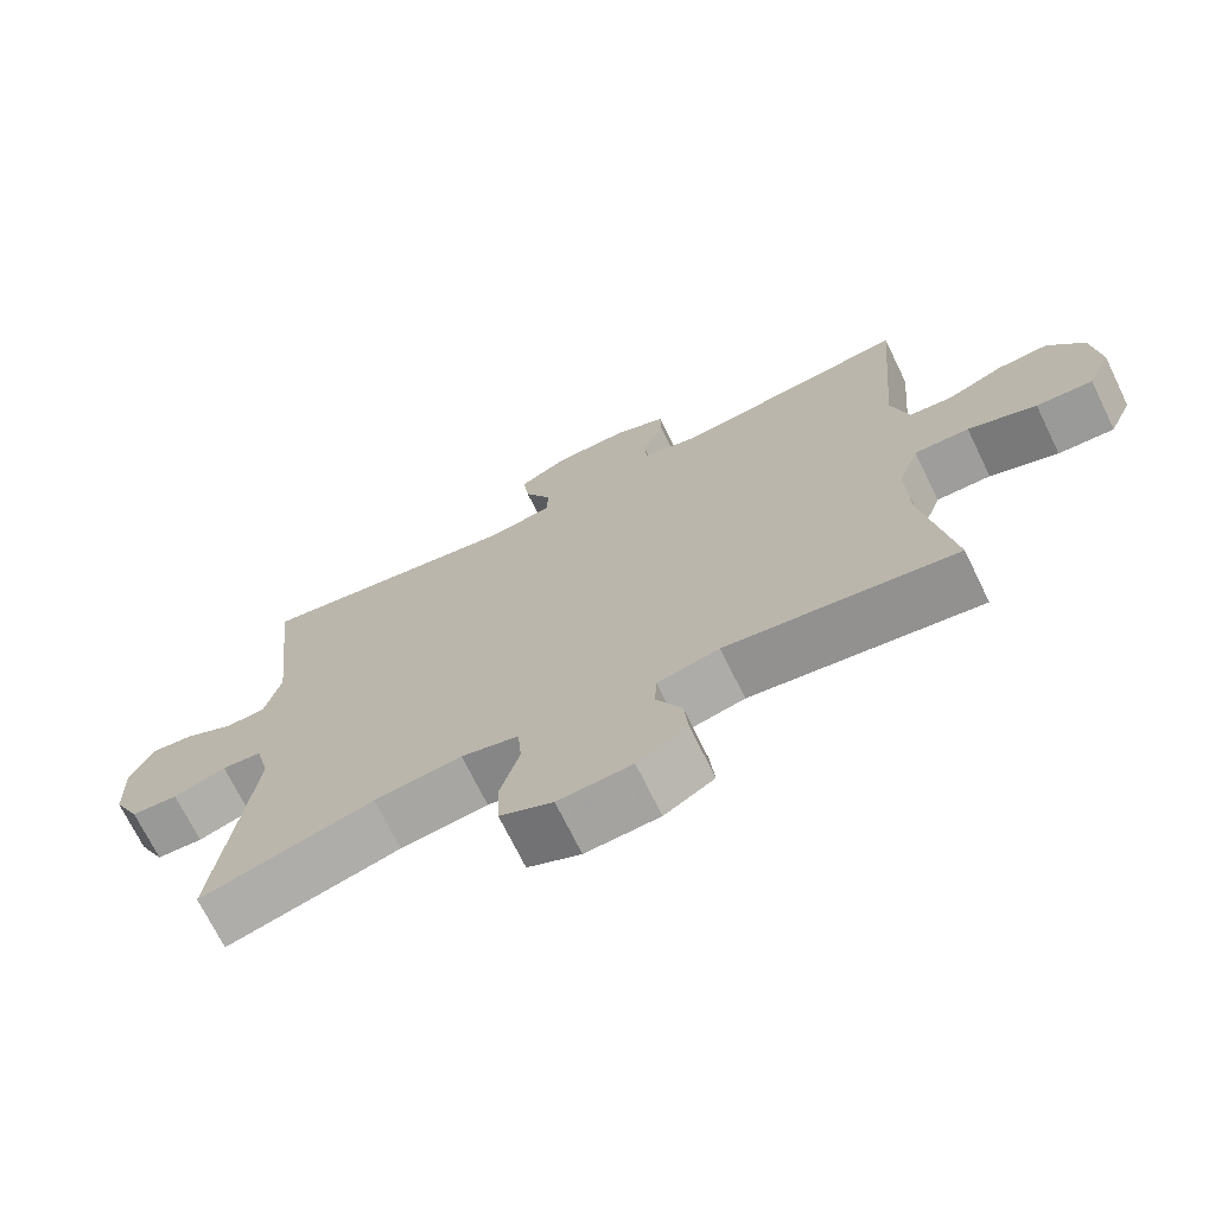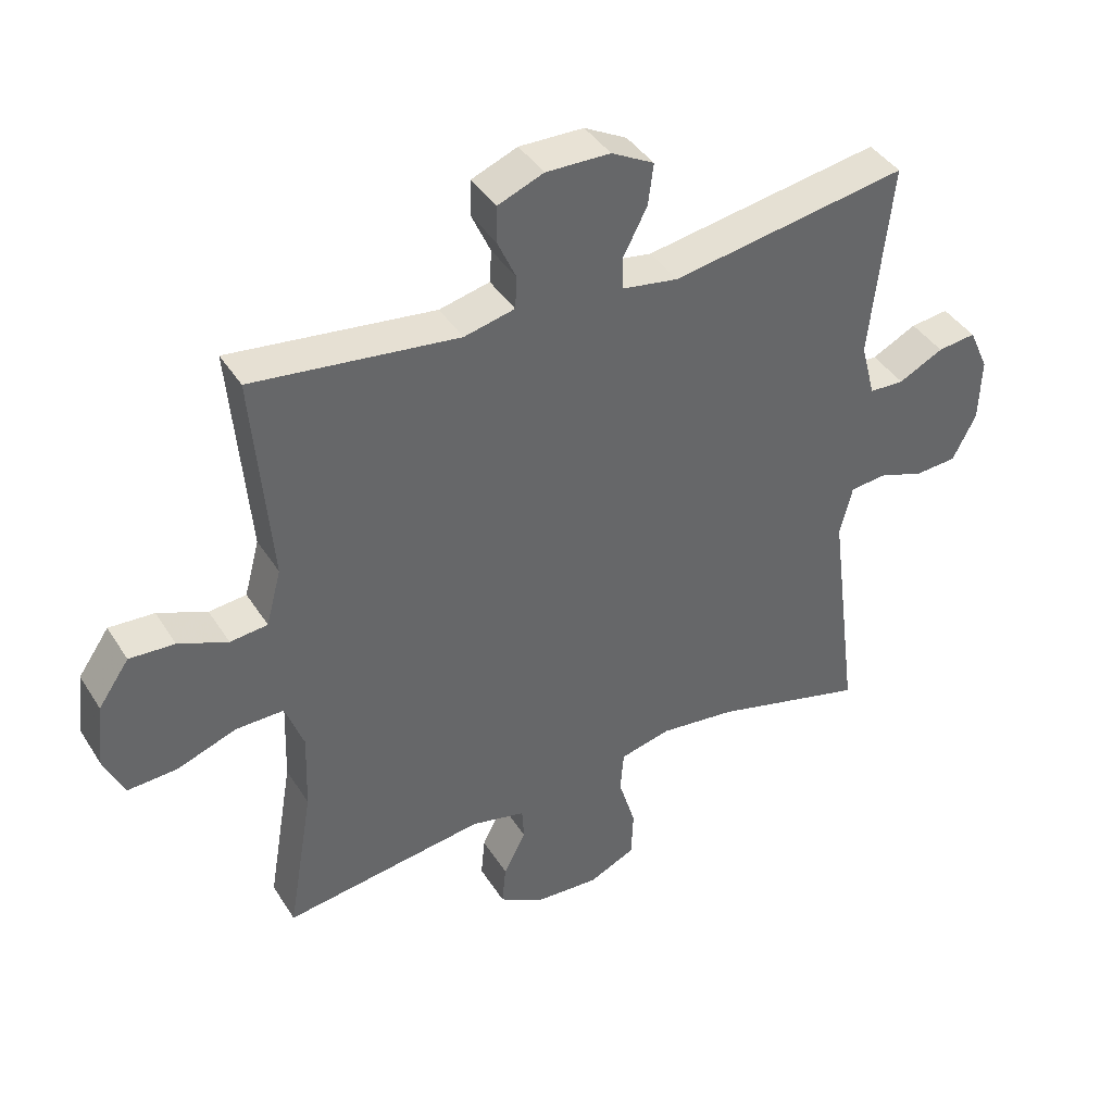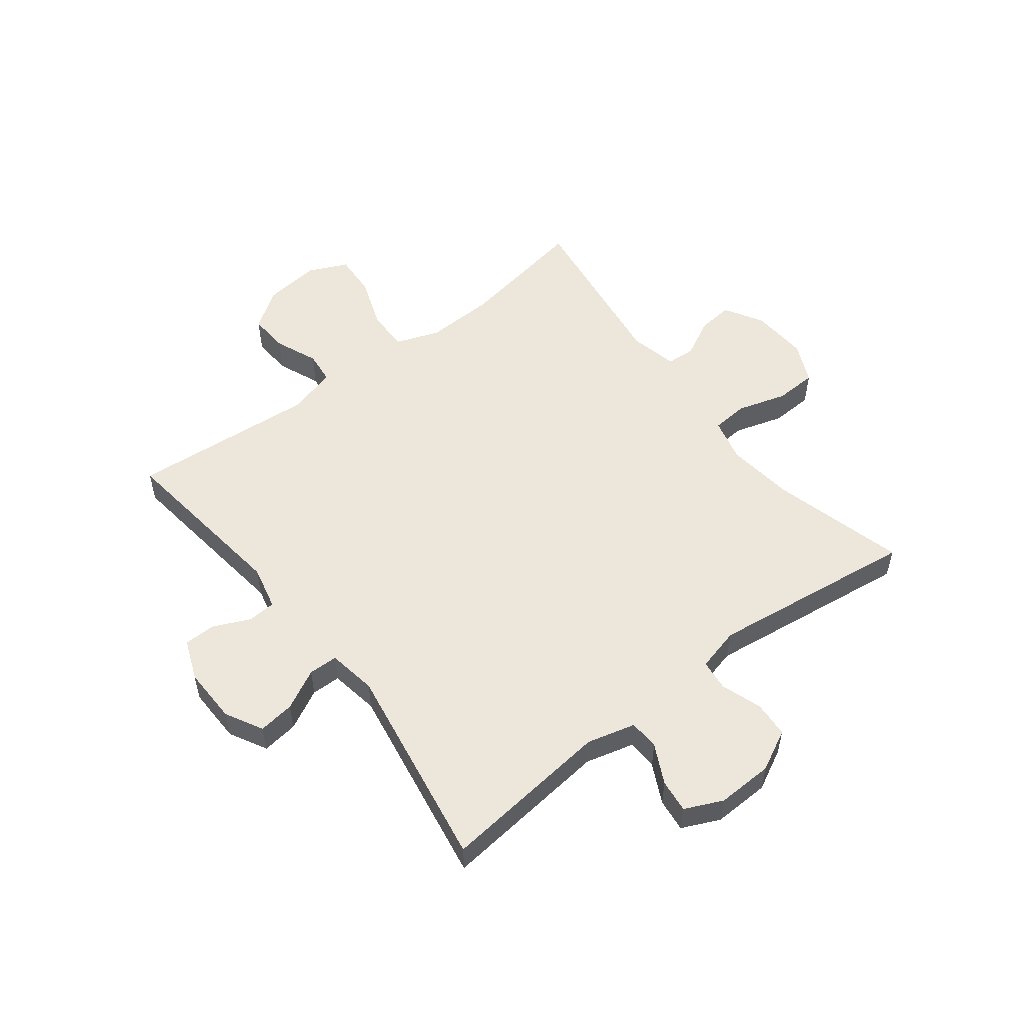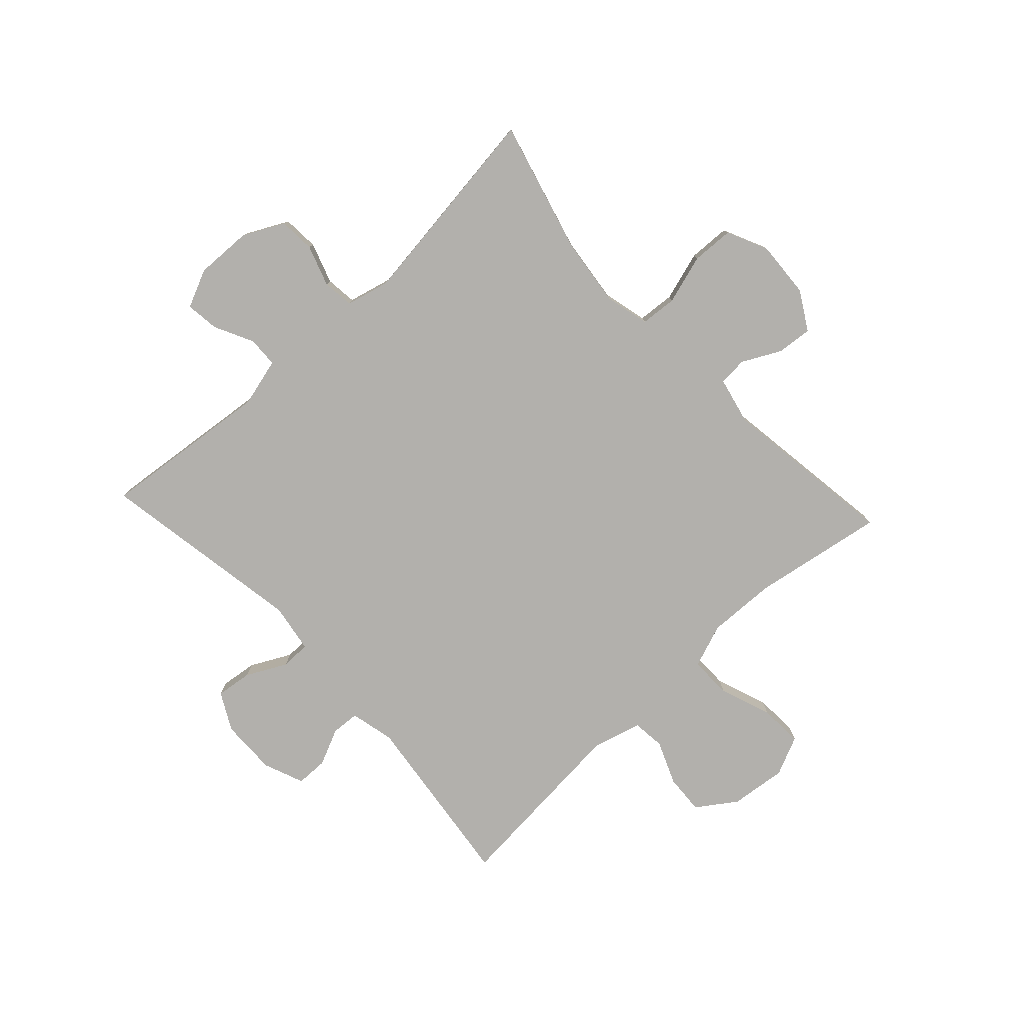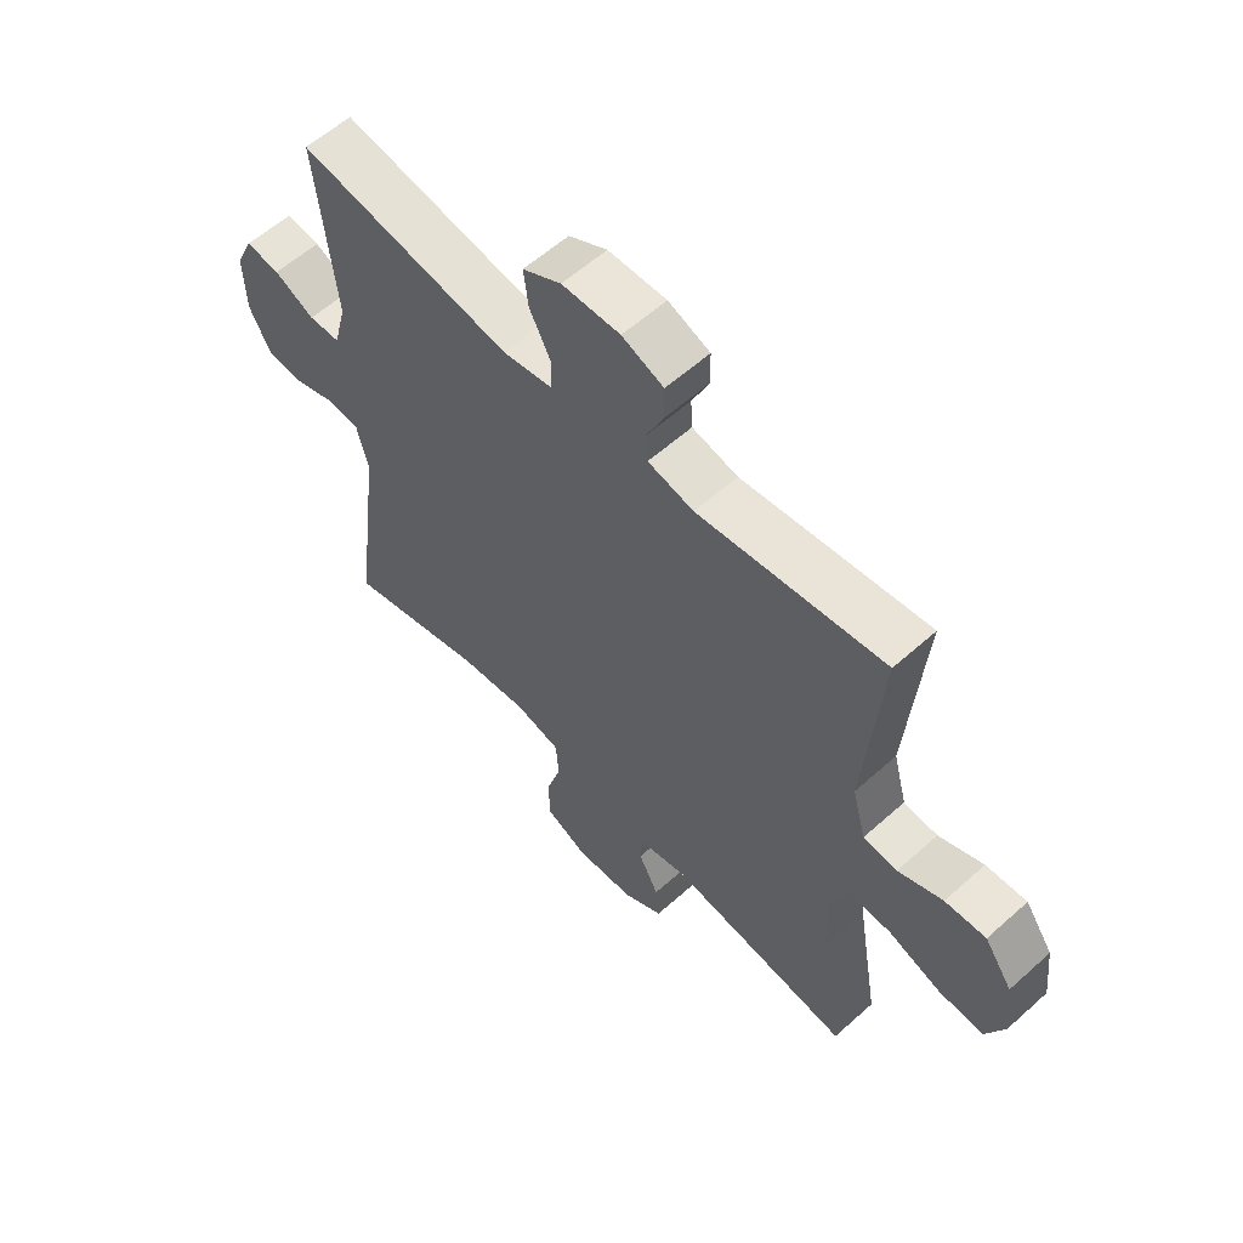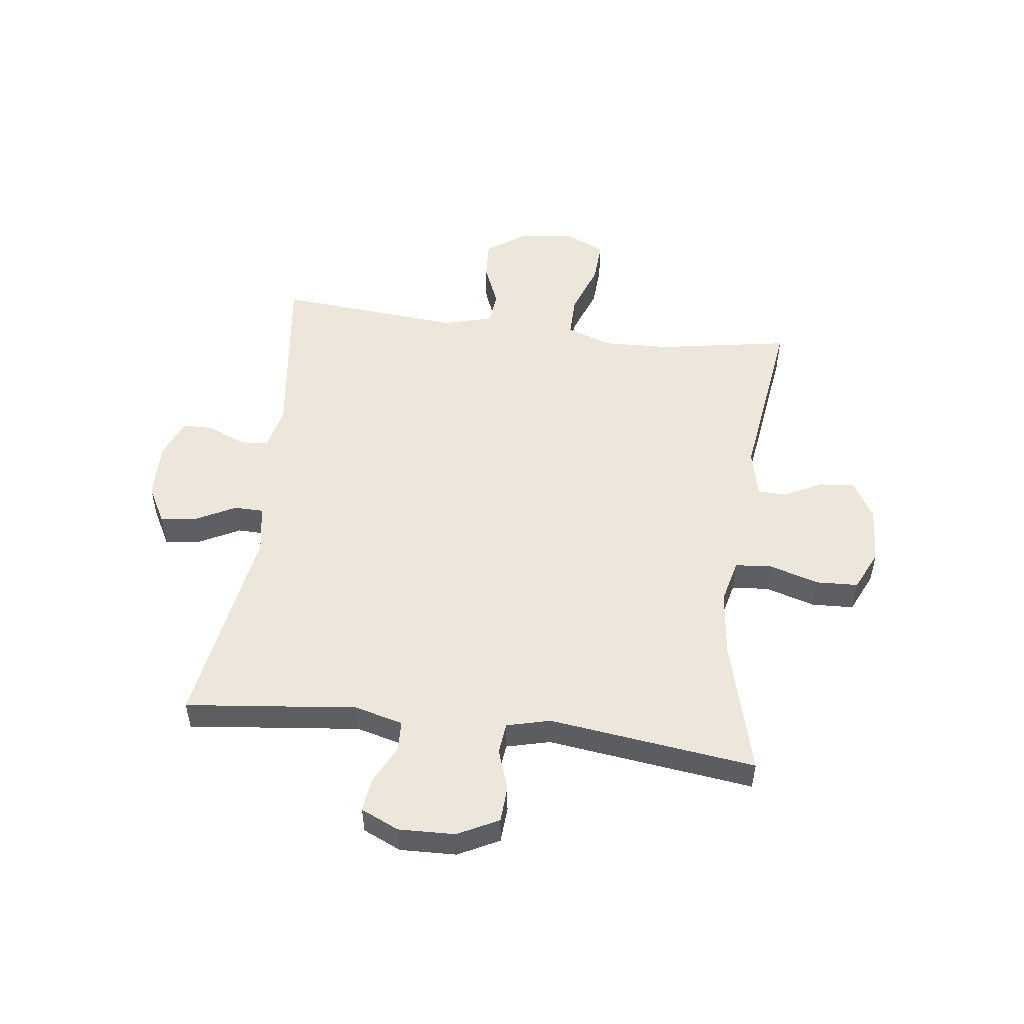
<metadata>
{"format":"obj","ext":"obj","renderer":"f3d","projection":"perspective","resolution":1024,"background":"white","views":[{"elev":-70.9,"azim":-154.0,"up":"+Z"},{"elev":40.9,"azim":-29.5,"up":"+Z"},{"elev":53.7,"azim":52.3,"up":"+Y"},{"elev":-78.8,"azim":132.9,"up":"+Y"},{"elev":58.7,"azim":-132.7,"up":"+Z"},{"elev":51.6,"azim":97.1,"up":"+Y"}]}
</metadata>
<code>
v -0.5 0.07 0.5
v -0.187 0.07 0.461
v -0.11 0.07 0.479
v -0.107 0.07 0.528
v -0.136 0.07 0.592
v -0.135 0.07 0.647
v -0.065 0.07 0.675
v 0.033 0.07 0.673
v 0.098 0.07 0.638
v 0.09 0.07 0.575
v 0.054 0.07 0.505
v 0.055 0.07 0.454
v 0.14 0.07 0.44
v 0.5 0.07 0.5
v 0.468 0.07 0.202
v 0.49 0.07 0.118
v 0.543 0.07 0.116
v 0.611 0.07 0.15
v 0.669 0.07 0.157
v 0.699 0.07 0.091
v 0.696 0.07 -0.007
v 0.66 0.07 -0.078
v 0.597 0.07 -0.082
v 0.526 0.07 -0.058
v 0.472 0.07 -0.064
v 0.453 0.07 -0.14
v 0.5 0.07 -0.5
v 0.267 0.07 -0.438
v 0.15 0.07 -0.424
v 0.073 0.07 -0.443
v 0.068 0.07 -0.507
v 0.094 0.07 -0.593
v 0.091 0.07 -0.666
v 0.02 0.07 -0.699
v -0.079 0.07 -0.693
v -0.146 0.07 -0.654
v -0.14 0.07 -0.592
v -0.106 0.07 -0.526
v -0.109 0.07 -0.476
v -0.192 0.07 -0.457
v -0.5 0.07 -0.5
v -0.461 0.07 -0.27
v -0.457 0.07 -0.151
v -0.485 0.07 -0.075
v -0.558 0.07 -0.076
v -0.649 0.07 -0.109
v -0.724 0.07 -0.113
v -0.755 0.07 -0.045
v -0.744 0.07 0.053
v -0.697 0.07 0.121
v -0.628 0.07 0.117
v -0.553 0.07 0.086
v -0.496 0.07 0.092
v -0.473 0.07 0.178
v -0.5 0 0.5
v -0.187 0 0.461
v -0.11 0 0.479
v -0.107 0 0.528
v -0.136 0 0.592
v -0.135 0 0.647
v -0.065 0 0.675
v 0.033 0 0.673
v 0.098 0 0.638
v 0.09 0 0.575
v 0.054 0 0.505
v 0.055 0 0.454
v 0.14 0 0.44
v 0.5 0 0.5
v 0.468 0 0.202
v 0.49 0 0.118
v 0.543 0 0.116
v 0.611 0 0.15
v 0.669 0 0.157
v 0.699 0 0.091
v 0.696 0 -0.007
v 0.66 0 -0.078
v 0.597 0 -0.082
v 0.526 0 -0.058
v 0.472 0 -0.064
v 0.453 0 -0.14
v 0.5 0 -0.5
v 0.267 0 -0.438
v 0.15 0 -0.424
v 0.073 0 -0.443
v 0.068 0 -0.507
v 0.094 0 -0.593
v 0.091 0 -0.666
v 0.02 0 -0.699
v -0.079 0 -0.693
v -0.146 0 -0.654
v -0.14 0 -0.592
v -0.106 0 -0.526
v -0.109 0 -0.476
v -0.192 0 -0.457
v -0.5 0 -0.5
v -0.461 0 -0.27
v -0.457 0 -0.151
v -0.485 0 -0.075
v -0.558 0 -0.076
v -0.649 0 -0.109
v -0.724 0 -0.113
v -0.755 0 -0.045
v -0.744 0 0.053
v -0.697 0 0.121
v -0.628 0 0.117
v -0.553 0 0.086
v -0.496 0 0.092
v -0.473 0 0.178
f 50 51 52
f 49 50 52
f 48 49 52
f 47 48 52
f 46 47 52
f 45 46 52
f 44 45 52 53
f 43 44 53 54
f 40 41 42
f 39 40 42 43
f 36 37 38
f 35 36 38
f 34 35 38
f 33 34 38
f 32 33 38
f 31 32 38
f 30 31 38 39
f 39 43 54
f 30 39 54
f 29 30 54
f 26 27 28
f 54 1 2
f 29 54 2
f 28 29 2
f 26 28 2
f 25 26 2
f 22 23 24
f 21 22 24
f 20 21 24
f 19 20 24
f 18 19 24
f 17 18 24
f 13 14 15
f 12 13 15 16
f 9 10 11
f 8 9 11
f 7 8 11
f 6 7 11
f 5 6 11
f 4 5 11
f 3 4 11 12
f 2 3 12 16
f 16 17 24 25
f 2 16 25
f 106 105 104
f 106 104 103
f 106 103 102
f 106 102 101
f 106 101 100
f 106 100 99
f 107 106 99 98
f 108 107 98 97
f 96 95 94
f 97 96 94 93
f 92 91 90
f 92 90 89
f 92 89 88
f 92 88 87
f 92 87 86
f 92 86 85
f 93 92 85 84
f 108 97 93
f 108 93 84
f 108 84 83
f 82 81 80
f 56 55 108
f 56 108 83
f 56 83 82
f 56 82 80
f 56 80 79
f 78 77 76
f 78 76 75
f 78 75 74
f 78 74 73
f 78 73 72
f 78 72 71
f 69 68 67
f 70 69 67 66
f 65 64 63
f 65 63 62
f 65 62 61
f 65 61 60
f 65 60 59
f 65 59 58
f 66 65 58 57
f 70 66 57 56
f 79 78 71 70
f 79 70 56
f 1 55 56 2
f 2 56 57 3
f 3 57 58 4
f 4 58 59 5
f 5 59 60 6
f 6 60 61 7
f 7 61 62 8
f 8 62 63 9
f 9 63 64 10
f 10 64 65 11
f 11 65 66 12
f 12 66 67 13
f 13 67 68 14
f 14 68 69 15
f 15 69 70 16
f 16 70 71 17
f 17 71 72 18
f 18 72 73 19
f 19 73 74 20
f 20 74 75 21
f 21 75 76 22
f 22 76 77 23
f 23 77 78 24
f 24 78 79 25
f 25 79 80 26
f 26 80 81 27
f 27 81 82 28
f 28 82 83 29
f 29 83 84 30
f 30 84 85 31
f 31 85 86 32
f 32 86 87 33
f 33 87 88 34
f 34 88 89 35
f 35 89 90 36
f 36 90 91 37
f 37 91 92 38
f 38 92 93 39
f 39 93 94 40
f 40 94 95 41
f 41 95 96 42
f 42 96 97 43
f 43 97 98 44
f 44 98 99 45
f 45 99 100 46
f 46 100 101 47
f 47 101 102 48
f 48 102 103 49
f 49 103 104 50
f 50 104 105 51
f 51 105 106 52
f 52 106 107 53
f 53 107 108 54
f 54 108 55 1

</code>
